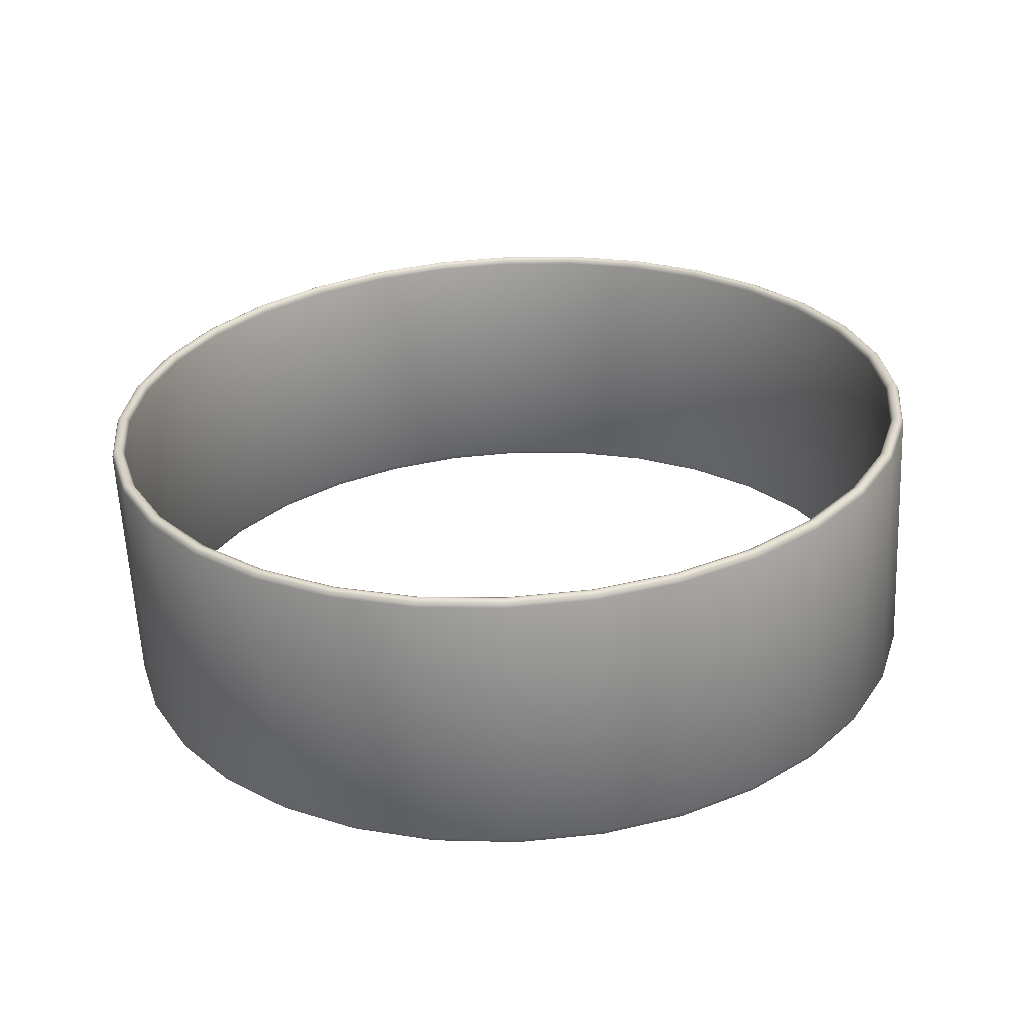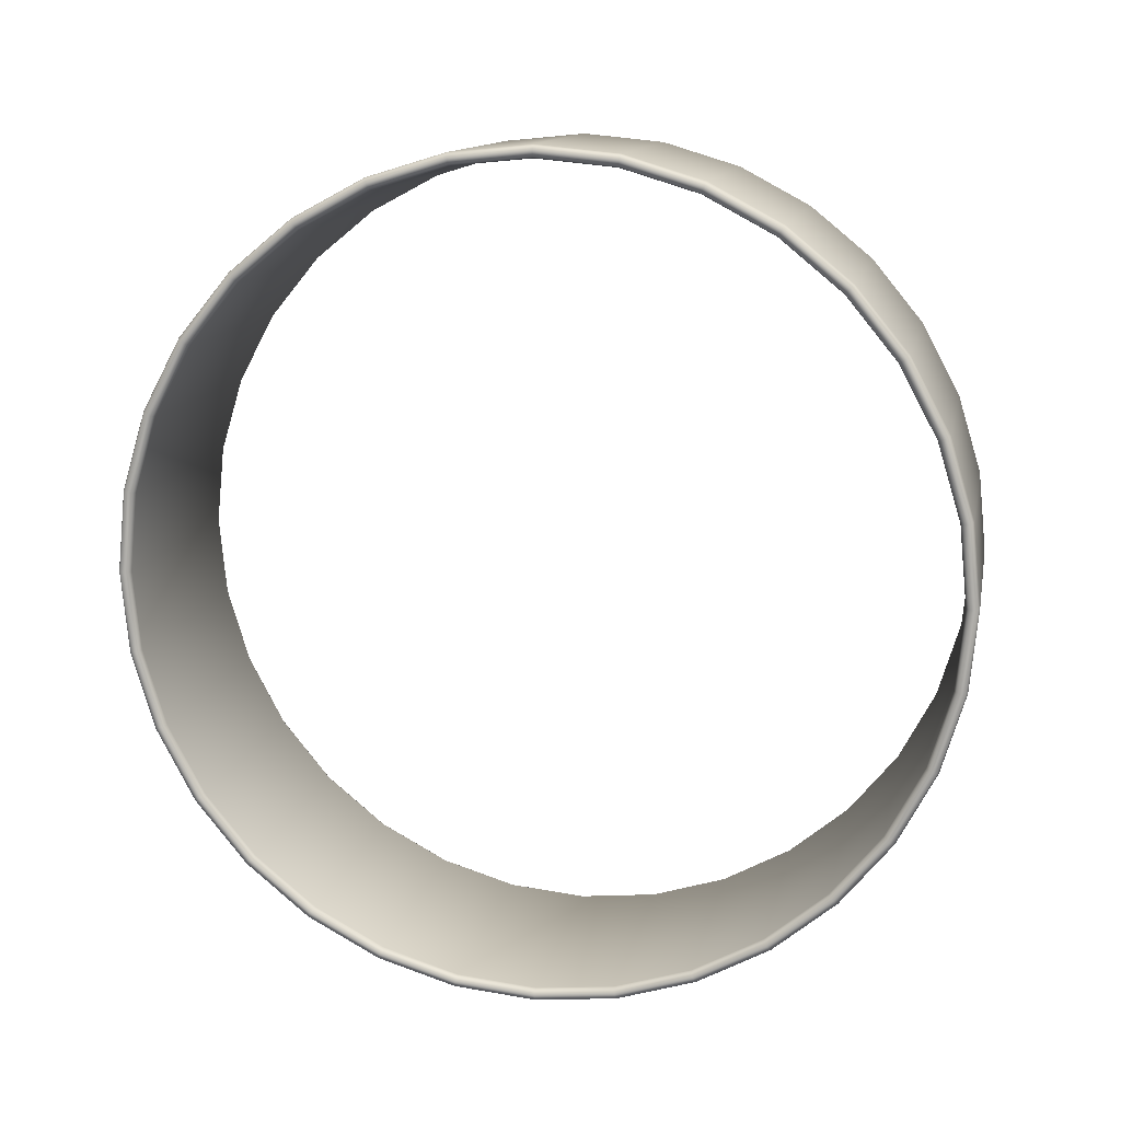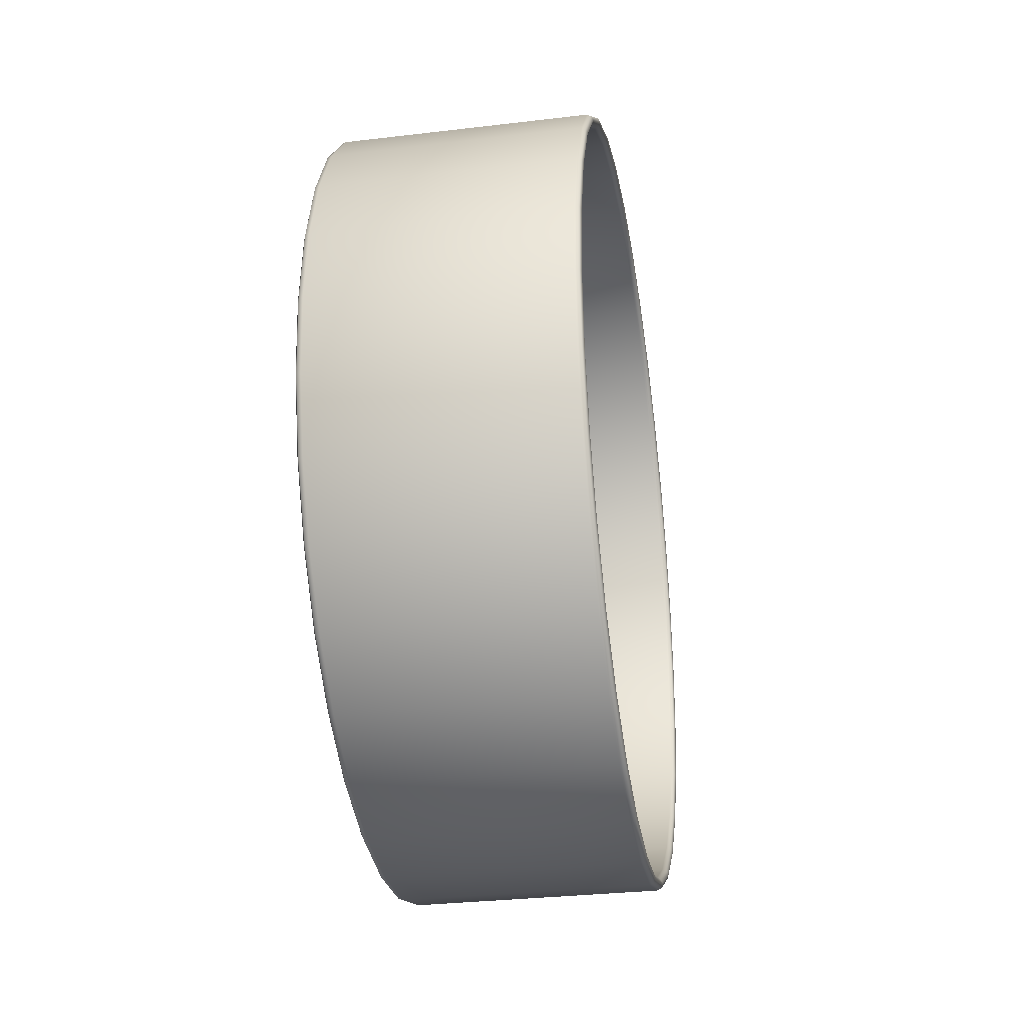
<metadata>
{"format":"obj","ext":"obj","renderer":"f3d","projection":"perspective","resolution":1024,"background":"white","views":[{"elev":-61.5,"azim":-87.3,"up":"+Y"},{"elev":12.5,"azim":101.0,"up":"+Z"},{"elev":-31.3,"azim":-170.4,"up":"+Y"}]}
</metadata>
<code>
v -0.1606 0 -0.5045
v -0.1688 0 -0.5126
v -0.1664 0 -0.5069
v 0.1606 0 -0.5045
v 0.1688 0 -0.5126
v 0.1664 0 -0.5069
v -0.1606 -0.09843 -0.4948
v -0.1664 -0.09889 -0.4972
v -0.1606 -0.1931 -0.4661
v -0.1664 -0.194 -0.4683
v 0.1606 -0.1931 -0.4661
v 0.1664 -0.194 -0.4683
v -0.1606 -0.2803 -0.4195
v -0.1664 -0.2816 -0.4215
v -0.1606 -0.3568 -0.3568
v -0.1664 -0.3584 -0.3584
v -0.1606 -0.4195 -0.2803
v -0.1664 -0.4215 -0.2816
v -0.1688 -0.4736 -0.1962
v -0.1606 -0.4661 -0.1931
v -0.1664 -0.4683 -0.194
v -0.1688 -0.5028 -0.1
v -0.1606 -0.4948 -0.09843
v -0.1664 -0.4972 -0.09889
v -0.1606 -0.5045 0
v -0.1664 -0.5069 0
v 0.1606 -0.5045 0
v 0.1664 -0.5069 0
v -0.1606 -0.4948 0.09843
v -0.1664 -0.4972 0.09889
v 0.1606 -0.4948 0.09843
v 0.1664 -0.4972 0.09889
v -0.1688 -0.4736 0.1962
v -0.1606 -0.4661 0.1931
v -0.1664 -0.4683 0.194
v 0.1606 -0.4661 0.1931
v 0.1688 -0.4736 0.1962
v 0.1664 -0.4683 0.194
v -0.1688 -0.4262 0.2848
v -0.1606 -0.4195 0.2803
v -0.1664 -0.4215 0.2816
v -0.1606 -0.3568 0.3568
v -0.1664 -0.3584 0.3584
v 0.1606 -0.3568 0.3568
v 0.1664 -0.3584 0.3584
v -0.1606 -0.2803 0.4195
v -0.1664 -0.2816 0.4215
v -0.1606 -0.1931 0.4661
v -0.1664 -0.194 0.4683
v 0.1688 -0.1962 0.4736
v 0.1606 -0.1931 0.4661
v 0.1664 -0.194 0.4683
v -0.1606 -0.09843 0.4948
v -0.1664 -0.09889 0.4972
v 0.1606 -0.09843 0.4948
v 0.1688 -0.1 0.5028
v 0.1664 -0.09889 0.4972
v -0.1606 0 0.5045
v -0.1664 0 0.5069
v 0.1606 0 0.5045
v 0.1688 0 0.5126
v 0.1664 0 0.5069
v -0.1688 0.1 0.5028
v -0.1606 0.09843 0.4948
v -0.1664 0.09889 0.4972
v 0.1606 0.09843 0.4948
v 0.1688 0.1 0.5028
v 0.1664 0.09889 0.4972
v -0.1688 0.1962 0.4736
v -0.1606 0.1931 0.4661
v -0.1664 0.194 0.4683
v -0.1688 0.2848 0.4262
v -0.1606 0.2803 0.4195
v -0.1664 0.2816 0.4215
v 0.1688 0.2848 0.4262
v 0.1606 0.2803 0.4195
v 0.1664 0.2816 0.4215
v -0.1688 0.3625 0.3625
v -0.1606 0.3568 0.3568
v -0.1664 0.3584 0.3584
v 0.1606 0.3568 0.3568
v 0.1688 0.3625 0.3625
v 0.1664 0.3584 0.3584
v -0.1688 0.4262 0.2848
v -0.1606 0.4195 0.2803
v -0.1664 0.4215 0.2816
v 0.1606 0.4195 0.2803
v 0.1688 0.4262 0.2848
v 0.1664 0.4215 0.2816
v -0.1688 0.4736 0.1962
v -0.1606 0.4661 0.1931
v -0.1664 0.4683 0.194
v -0.1688 0.5028 0.1
v -0.1606 0.4948 0.09843
v -0.1664 0.4972 0.09889
v 0.1606 0.4948 0.09843
v 0.1664 0.4972 0.09889
v -0.1688 0.5126 -0
v -0.1606 0.5045 -0
v -0.1664 0.5069 -0
v -0.1688 0.5028 -0.1
v -0.1606 0.4948 -0.09843
v -0.1664 0.4972 -0.09889
v 0.1688 0.5028 -0.1
v 0.1606 0.4948 -0.09843
v 0.1664 0.4972 -0.09889
v -0.1688 0.4736 -0.1962
v -0.1606 0.4661 -0.1931
v -0.1664 0.4683 -0.194
v 0.1606 0.4661 -0.1931
v 0.1688 0.4736 -0.1962
v 0.1664 0.4683 -0.194
v -0.1606 0.4195 -0.2803
v -0.1664 0.4215 -0.2816
v 0.1606 0.4195 -0.2803
v 0.1688 0.4262 -0.2848
v 0.1664 0.4215 -0.2816
v -0.1688 0.3625 -0.3625
v -0.1606 0.3568 -0.3568
v -0.1664 0.3584 -0.3584
v 0.1606 0.3568 -0.3568
v 0.1664 0.3584 -0.3584
v -0.1688 0.2848 -0.4262
v -0.1606 0.2803 -0.4195
v -0.1664 0.2816 -0.4215
v 0.1606 0.2803 -0.4195
v 0.1688 0.2848 -0.4262
v 0.1664 0.2816 -0.4215
v -0.1688 0.1962 -0.4736
v -0.1606 0.1931 -0.4661
v -0.1664 0.194 -0.4683
v 0.1606 0.1931 -0.4661
v 0.1688 0.1962 -0.4736
v 0.1664 0.194 -0.4683
v -0.1606 0.09843 -0.4948
v -0.1664 0.09889 -0.4972
v 0.1606 0.09843 -0.4948
v 0.1664 0.09889 -0.4972
v -0.1664 0 -0.5183
v -0.1688 -0.1 -0.5028
v -0.1606 -0.1016 -0.5106
v -0.1664 -0.1011 -0.5083
v 0.1664 -0.1011 -0.5083
v 0.1664 0 -0.5183
v -0.1688 -0.1962 -0.4736
v -0.1606 -0.1992 -0.481
v -0.1664 -0.1983 -0.4788
v 0.1688 -0.1962 -0.4736
v 0.1606 -0.1992 -0.481
v 0.1664 -0.1983 -0.4788
v -0.1688 -0.2848 -0.4262
v -0.1606 -0.2892 -0.4329
v -0.1664 -0.2879 -0.4309
v 0.1606 -0.2892 -0.4329
v 0.1664 -0.2879 -0.4309
v -0.1688 -0.3625 -0.3625
v -0.1606 -0.3681 -0.3681
v -0.1664 -0.3665 -0.3665
v 0.1688 -0.3625 -0.3625
v 0.1606 -0.3681 -0.3681
v 0.1664 -0.3665 -0.3665
v -0.1688 -0.4262 -0.2848
v -0.1606 -0.4329 -0.2892
v -0.1664 -0.4309 -0.2879
v 0.1688 -0.4262 -0.2848
v 0.1606 -0.4329 -0.2892
v 0.1664 -0.4309 -0.2879
v -0.1606 -0.481 -0.1992
v -0.1664 -0.4788 -0.1983
v 0.1606 -0.481 -0.1992
v 0.1664 -0.4788 -0.1983
v -0.1606 -0.5106 -0.1016
v -0.1664 -0.5083 -0.1011
v 0.1688 -0.5028 -0.1
v 0.1606 -0.5106 -0.1016
v 0.1664 -0.5083 -0.1011
v -0.1688 -0.5126 0
v -0.1606 -0.5206 0
v -0.1664 -0.5183 0
v 0.1688 -0.5126 0
v 0.1606 -0.5206 0
v 0.1664 -0.5183 0
v -0.1688 -0.5028 0.1
v -0.1606 -0.5106 0.1016
v -0.1664 -0.5083 0.1011
v 0.1688 -0.5028 0.1
v 0.1606 -0.5106 0.1016
v 0.1664 -0.5083 0.1011
v -0.1606 -0.481 0.1992
v -0.1664 -0.4788 0.1983
v 0.1606 -0.481 0.1992
v 0.1664 -0.4788 0.1983
v -0.1606 -0.4329 0.2892
v -0.1664 -0.4309 0.2879
v 0.1688 -0.4262 0.2848
v 0.1606 -0.4329 0.2892
v 0.1664 -0.4309 0.2879
v -0.1688 -0.3625 0.3625
v -0.1606 -0.3681 0.3681
v -0.1664 -0.3665 0.3665
v 0.1688 -0.3625 0.3625
v 0.1606 -0.3681 0.3681
v 0.1664 -0.3665 0.3665
v -0.1688 -0.2848 0.4262
v -0.1606 -0.2892 0.4329
v -0.1664 -0.2879 0.4309
v 0.1606 -0.2892 0.4329
v 0.1664 -0.2879 0.4309
v -0.1688 -0.1962 0.4736
v -0.1606 -0.1992 0.481
v -0.1664 -0.1983 0.4788
v 0.1606 -0.1992 0.481
v 0.1664 -0.1983 0.4788
v -0.1688 -0.1 0.5028
v -0.1606 -0.1016 0.5106
v -0.1664 -0.1011 0.5083
v 0.1606 -0.1016 0.5106
v 0.1664 -0.1011 0.5083
v -0.1688 0 0.5126
v -0.1606 0 0.5206
v -0.1664 0 0.5183
v 0.1606 0 0.5206
v 0.1664 0 0.5183
v -0.1606 0.1016 0.5106
v -0.1664 0.1011 0.5083
v 0.1606 0.1016 0.5106
v 0.1664 0.1011 0.5083
v -0.1606 0.1992 0.481
v -0.1664 0.1983 0.4788
v 0.1606 0.1992 0.481
v 0.1664 0.1983 0.4788
v -0.1606 0.2892 0.4329
v -0.1664 0.2879 0.4309
v 0.1606 0.2892 0.4329
v 0.1664 0.2879 0.4309
v -0.1606 0.3681 0.3681
v -0.1664 0.3665 0.3665
v 0.1606 0.3681 0.3681
v 0.1664 0.3665 0.3665
v -0.1606 0.4329 0.2892
v -0.1664 0.4309 0.2879
v 0.1606 0.4329 0.2892
v 0.1664 0.4309 0.2879
v -0.1606 0.481 0.1992
v -0.1664 0.4788 0.1983
v 0.1688 0.4736 0.1962
v 0.1606 0.481 0.1992
v 0.1664 0.4788 0.1983
v -0.1606 0.5106 0.1016
v -0.1664 0.5083 0.1011
v 0.1688 0.5028 0.1
v 0.1606 0.5106 0.1016
v 0.1664 0.5083 0.1011
v -0.1606 0.5206 -0
v -0.1664 0.5183 -0
v 0.1688 0.5126 -0
v 0.1606 0.5206 -0
v 0.1664 0.5183 -0
v -0.1606 0.5106 -0.1016
v -0.1664 0.5083 -0.1011
v 0.1606 0.5106 -0.1016
v 0.1664 0.5083 -0.1011
v -0.1606 0.481 -0.1992
v -0.1664 0.4788 -0.1983
v 0.1606 0.481 -0.1992
v 0.1664 0.4788 -0.1983
v -0.1688 0.4262 -0.2848
v -0.1606 0.4329 -0.2892
v -0.1664 0.4309 -0.2879
v 0.1606 0.4329 -0.2892
v 0.1664 0.4309 -0.2879
v -0.1606 0.3681 -0.3681
v -0.1664 0.3665 -0.3665
v 0.1688 0.3625 -0.3625
v 0.1606 0.3681 -0.3681
v 0.1664 0.3665 -0.3665
v -0.1606 0.2892 -0.4329
v -0.1664 0.2879 -0.4309
v 0.1606 0.2892 -0.4329
v 0.1664 0.2879 -0.4309
v -0.1606 0.1992 -0.481
v -0.1664 0.1983 -0.4788
v 0.1606 0.1992 -0.481
v 0.1664 0.1983 -0.4788
v -0.1688 0.1 -0.5028
v -0.1606 0.1016 -0.5106
v -0.1664 0.1011 -0.5083
v 0.1688 0.1 -0.5028
v 0.1606 0.1016 -0.5106
v 0.1664 0.1011 -0.5083
v 0.1688 -0.1 -0.5028
v 0.1606 -0.09843 -0.4948
v 0.1664 -0.09889 -0.4972
v 0.1688 -0.2848 -0.4262
v 0.1606 -0.2803 -0.4195
v 0.1664 -0.2816 -0.4215
v 0.1606 -0.3568 -0.3568
v 0.1664 -0.3584 -0.3584
v 0.1606 -0.4195 -0.2803
v 0.1664 -0.4215 -0.2816
v 0.1606 -0.4661 -0.1931
v 0.1688 -0.4736 -0.1962
v 0.1664 -0.4683 -0.194
v 0.1606 -0.4948 -0.09843
v 0.1664 -0.4972 -0.09889
v 0.1606 -0.4195 0.2803
v 0.1664 -0.4215 0.2816
v 0.1606 -0.2803 0.4195
v 0.1688 -0.2848 0.4262
v 0.1664 -0.2816 0.4215
v 0.1688 0.1962 0.4736
v 0.1606 0.1931 0.4661
v 0.1664 0.194 0.4683
v 0.1606 0.4661 0.1931
v 0.1664 0.4683 0.194
v 0.1606 0.5045 -0
v 0.1664 0.5069 -0
v -0.1606 0 -0.5206
v 0.1606 0 -0.5206
v 0.1606 -0.1016 -0.5106
f 289 318 286
f 149 152 146
f 152 160 157
f 160 163 157
f 166 168 163
f 170 172 168
f 175 178 172
f 181 184 178
f 187 189 184
f 191 193 189
f 196 199 193
f 199 207 205
f 205 212 210
f 212 215 210
f 215 222 220
f 222 224 220
f 226 228 224
f 228 234 232
f 234 236 232
f 238 240 236
f 242 244 240
f 247 249 244
f 252 254 249
f 257 259 254
f 259 265 263
f 265 268 263
f 270 272 268
f 275 277 272
f 279 281 277
f 283 286 281
f 141 149 146
f 58 55 53
f 1 137 135
f 7 11 292
f 113 110 108
f 94 314 91
f 13 11 9
f 130 126 124
f 34 31 29
f 64 60 58
f 94 316 96
f 13 297 295
f 135 132 130
f 40 36 34
f 70 66 64
f 102 316 99
f 17 297 15
f 42 306 40
f 73 312 70
f 108 105 102
f 20 299 17
f 46 44 42
f 79 76 73
f 23 301 20
f 46 51 308
f 85 81 79
f 119 115 113
f 25 304 23
f 48 55 51
f 91 87 85
f 124 121 119
f 29 27 25
f 141 139 318
f 142 2 139
f 320 144 143
f 144 291 143
f 146 142 141
f 147 140 142
f 149 143 150
f 143 148 150
f 152 147 146
f 153 145 147
f 149 155 154
f 150 294 155
f 157 153 152
f 153 156 151
f 154 161 160
f 155 159 161
f 163 158 157
f 164 156 158
f 160 167 166
f 167 159 165
f 168 164 163
f 169 162 164
f 166 171 170
f 171 165 302
f 172 169 168
f 173 19 169
f 170 176 175
f 176 302 174
f 178 173 172
f 173 177 22
f 181 176 182
f 182 174 180
f 184 179 178
f 179 183 177
f 181 188 187
f 182 186 188
f 184 190 185
f 185 33 183
f 191 188 192
f 188 37 192
f 193 190 189
f 190 39 33
f 191 197 196
f 192 195 197
f 193 200 194
f 200 39 194
f 196 203 202
f 203 195 201
f 199 206 200
f 206 198 200
f 202 208 207
f 203 309 208
f 210 206 205
f 211 204 206
f 212 208 213
f 213 309 50
f 210 216 211
f 211 214 209
f 212 218 217
f 218 50 56
f 215 221 216
f 216 219 214
f 217 223 222
f 223 56 61
f 224 221 220
f 221 63 219
f 226 223 227
f 223 67 227
f 228 225 224
f 225 69 63
f 230 227 231
f 227 311 231
f 232 229 228
f 229 72 69
f 234 231 235
f 231 75 235
f 232 237 233
f 237 72 233
f 238 235 239
f 235 82 239
f 240 237 236
f 237 84 78
f 242 239 243
f 239 88 243
f 244 241 240
f 241 90 84
f 247 243 248
f 243 246 248
f 249 245 244
f 250 90 245
f 252 248 253
f 253 246 251
f 254 250 249
f 250 98 93
f 257 253 258
f 258 251 256
f 259 255 254
f 260 98 255
f 261 258 262
f 258 104 262
f 259 264 260
f 260 107 101
f 261 266 265
f 262 111 266
f 268 264 263
f 264 267 107
f 265 271 270
f 266 116 271
f 272 269 268
f 269 118 267
f 270 276 275
f 276 116 274
f 277 273 272
f 273 123 118
f 275 280 279
f 276 127 280
f 277 282 278
f 282 123 278
f 279 284 283
f 284 127 133
f 286 282 281
f 287 129 282
f 283 290 289
f 290 133 288
f 318 287 286
f 287 2 285
f 319 290 144
f 290 5 144
f 140 3 2
f 8 1 3
f 145 8 140
f 10 7 8
f 151 10 145
f 14 9 10
f 151 16 14
f 14 15 13
f 156 18 16
f 18 15 16
f 162 21 18
f 18 20 17
f 19 24 21
f 24 20 21
f 177 24 22
f 26 23 24
f 177 30 26
f 26 29 25
f 186 28 32
f 28 31 32
f 33 30 183
f 30 34 29
f 37 32 38
f 32 36 38
f 39 35 33
f 35 40 34
f 198 41 39
f 43 40 41
f 204 43 198
f 43 46 42
f 209 47 204
f 47 48 46
f 214 49 209
f 49 53 48
f 50 57 56
f 52 55 57
f 219 54 214
f 54 58 53
f 56 62 61
f 57 60 62
f 63 59 219
f 65 58 59
f 67 62 68
f 62 66 68
f 69 65 63
f 71 64 65
f 72 71 69
f 74 70 71
f 72 80 74
f 80 73 74
f 82 77 83
f 83 76 81
f 84 80 78
f 86 79 80
f 88 83 89
f 89 81 87
f 90 86 84
f 86 91 85
f 93 92 90
f 92 94 91
f 93 100 95
f 100 94 95
f 98 103 100
f 103 99 100
f 107 103 101
f 109 102 103
f 111 106 112
f 112 105 110
f 267 109 107
f 114 108 109
f 116 112 117
f 117 110 115
f 118 114 267
f 120 113 114
f 116 122 274
f 122 115 121
f 123 120 118
f 125 119 120
f 274 128 127
f 128 121 126
f 123 131 125
f 131 124 125
f 133 128 134
f 134 126 132
f 285 131 129
f 136 130 131
f 288 134 138
f 134 137 138
f 2 136 285
f 3 135 136
f 288 6 5
f 138 4 6
f 297 296 295
f 298 294 296
f 299 298 297
f 300 159 298
f 301 300 299
f 303 165 300
f 301 305 303
f 305 302 303
f 5 293 291
f 293 4 292
f 148 293 12
f 12 292 11
f 294 12 296
f 12 295 296
f 174 28 180
f 28 304 27
f 195 38 307
f 38 306 307
f 201 307 45
f 307 44 45
f 309 45 310
f 45 308 310
f 50 310 52
f 52 308 51
f 311 68 313
f 68 312 313
f 311 77 75
f 77 312 76
f 246 89 315
f 315 87 314
f 251 315 97
f 97 314 96
f 251 317 256
f 317 96 316
f 256 106 104
f 106 316 105
f 7 4 1
f 319 141 318
f 289 319 318
f 149 154 152
f 152 154 160
f 160 166 163
f 166 170 168
f 170 175 172
f 175 181 178
f 181 187 184
f 187 191 189
f 191 196 193
f 196 202 199
f 199 202 207
f 205 207 212
f 212 217 215
f 215 217 222
f 222 226 224
f 226 230 228
f 228 230 234
f 234 238 236
f 238 242 240
f 242 247 244
f 247 252 249
f 252 257 254
f 257 261 259
f 259 261 265
f 265 270 268
f 270 275 272
f 275 279 277
f 279 283 281
f 283 289 286
f 141 320 149
f 58 60 55
f 1 4 137
f 7 9 11
f 113 115 110
f 94 96 314
f 13 295 11
f 130 132 126
f 34 36 31
f 64 66 60
f 94 99 316
f 13 15 297
f 135 137 132
f 40 306 36
f 70 312 66
f 102 105 316
f 17 299 297
f 42 44 306
f 73 76 312
f 108 110 105
f 20 301 299
f 46 308 44
f 79 81 76
f 23 304 301
f 46 48 51
f 85 87 81
f 119 121 115
f 25 27 304
f 48 53 55
f 91 314 87
f 124 126 121
f 29 31 27
f 141 142 139
f 142 140 2
f 320 319 144
f 144 5 291
f 146 147 142
f 147 145 140
f 149 320 143
f 143 291 148
f 152 153 147
f 153 151 145
f 149 150 155
f 150 148 294
f 157 158 153
f 153 158 156
f 154 155 161
f 155 294 159
f 163 164 158
f 164 162 156
f 160 161 167
f 167 161 159
f 168 169 164
f 169 19 162
f 166 167 171
f 171 167 165
f 172 173 169
f 173 22 19
f 170 171 176
f 176 171 302
f 178 179 173
f 173 179 177
f 181 175 176
f 182 176 174
f 184 185 179
f 179 185 183
f 181 182 188
f 182 180 186
f 184 189 190
f 185 190 33
f 191 187 188
f 188 186 37
f 193 194 190
f 190 194 39
f 191 192 197
f 192 37 195
f 193 199 200
f 200 198 39
f 196 197 203
f 203 197 195
f 199 205 206
f 206 204 198
f 202 203 208
f 203 201 309
f 210 211 206
f 211 209 204
f 212 207 208
f 213 208 309
f 210 215 216
f 211 216 214
f 212 213 218
f 218 213 50
f 215 220 221
f 216 221 219
f 217 218 223
f 223 218 56
f 224 225 221
f 221 225 63
f 226 222 223
f 223 61 67
f 228 229 225
f 225 229 69
f 230 226 227
f 227 67 311
f 232 233 229
f 229 233 72
f 234 230 231
f 231 311 75
f 232 236 237
f 237 78 72
f 238 234 235
f 235 75 82
f 240 241 237
f 237 241 84
f 242 238 239
f 239 82 88
f 244 245 241
f 241 245 90
f 247 242 243
f 243 88 246
f 249 250 245
f 250 93 90
f 252 247 248
f 253 248 246
f 254 255 250
f 250 255 98
f 257 252 253
f 258 253 251
f 259 260 255
f 260 101 98
f 261 257 258
f 258 256 104
f 259 263 264
f 260 264 107
f 261 262 266
f 262 104 111
f 268 269 264
f 264 269 267
f 265 266 271
f 266 111 116
f 272 273 269
f 269 273 118
f 270 271 276
f 276 271 116
f 277 278 273
f 273 278 123
f 275 276 280
f 276 274 127
f 277 281 282
f 282 129 123
f 279 280 284
f 284 280 127
f 286 287 282
f 287 285 129
f 283 284 290
f 290 284 133
f 318 139 287
f 287 139 2
f 319 289 290
f 290 288 5
f 140 8 3
f 8 7 1
f 145 10 8
f 10 9 7
f 151 14 10
f 14 13 9
f 151 156 16
f 14 16 15
f 156 162 18
f 18 17 15
f 162 19 21
f 18 21 20
f 19 22 24
f 24 23 20
f 177 26 24
f 26 25 23
f 177 183 30
f 26 30 29
f 186 180 28
f 28 27 31
f 33 35 30
f 30 35 34
f 37 186 32
f 32 31 36
f 39 41 35
f 35 41 40
f 198 43 41
f 43 42 40
f 204 47 43
f 43 47 46
f 209 49 47
f 47 49 48
f 214 54 49
f 49 54 53
f 50 52 57
f 52 51 55
f 219 59 54
f 54 59 58
f 56 57 62
f 57 55 60
f 63 65 59
f 65 64 58
f 67 61 62
f 62 60 66
f 69 71 65
f 71 70 64
f 72 74 71
f 74 73 70
f 72 78 80
f 80 79 73
f 82 75 77
f 83 77 76
f 84 86 80
f 86 85 79
f 88 82 83
f 89 83 81
f 90 92 86
f 86 92 91
f 93 95 92
f 92 95 94
f 93 98 100
f 100 99 94
f 98 101 103
f 103 102 99
f 107 109 103
f 109 108 102
f 111 104 106
f 112 106 105
f 267 114 109
f 114 113 108
f 116 111 112
f 117 112 110
f 118 120 114
f 120 119 113
f 116 117 122
f 122 117 115
f 123 125 120
f 125 124 119
f 274 122 128
f 128 122 121
f 123 129 131
f 131 130 124
f 133 127 128
f 134 128 126
f 285 136 131
f 136 135 130
f 288 133 134
f 134 132 137
f 2 3 136
f 3 1 135
f 288 138 6
f 138 137 4
f 297 298 296
f 298 159 294
f 299 300 298
f 300 165 159
f 301 303 300
f 303 302 165
f 301 304 305
f 305 174 302
f 5 6 293
f 293 6 4
f 148 291 293
f 12 293 292
f 294 148 12
f 12 11 295
f 174 305 28
f 28 305 304
f 195 37 38
f 38 36 306
f 201 195 307
f 307 306 44
f 309 201 45
f 45 44 308
f 50 309 310
f 52 310 308
f 311 67 68
f 68 66 312
f 311 313 77
f 77 313 312
f 246 88 89
f 315 89 87
f 251 246 315
f 97 315 314
f 251 97 317
f 317 97 96
f 256 317 106
f 106 317 316
f 7 292 4
f 319 320 141

</code>
